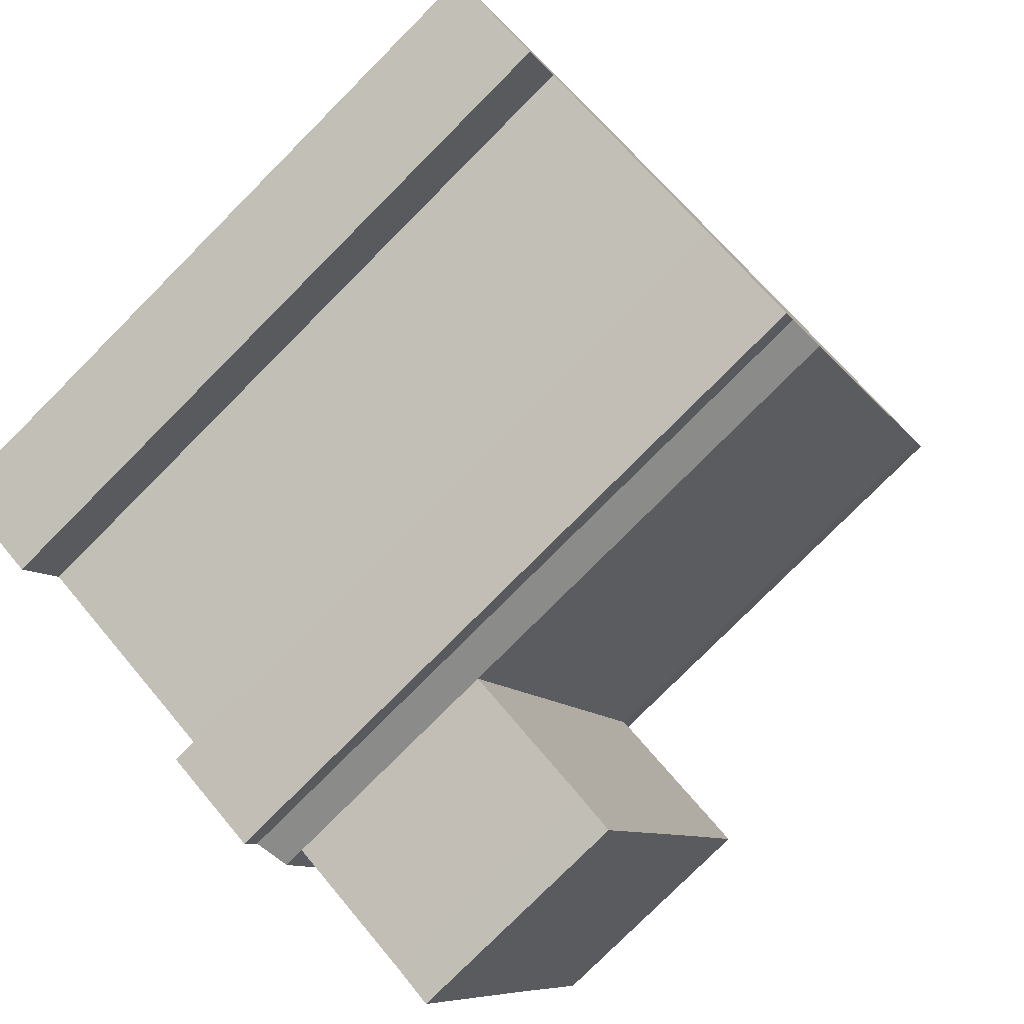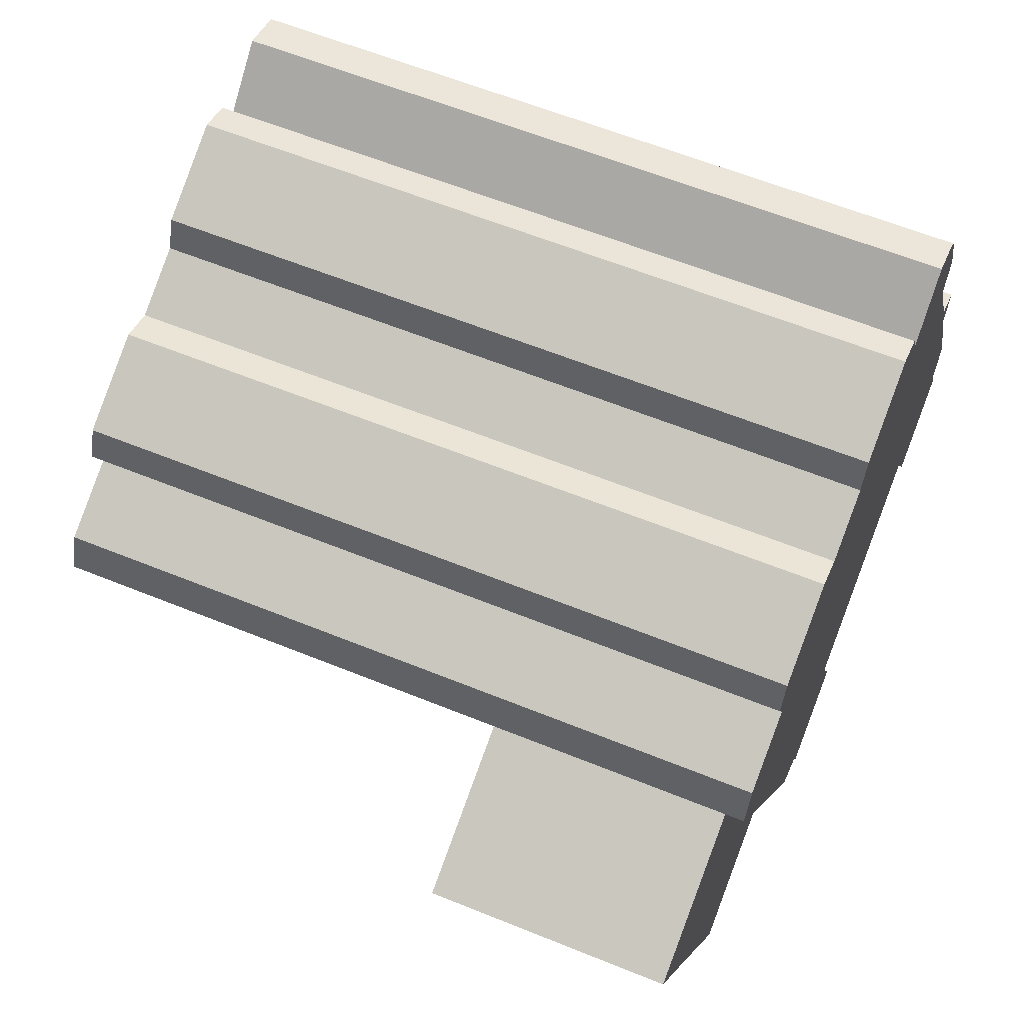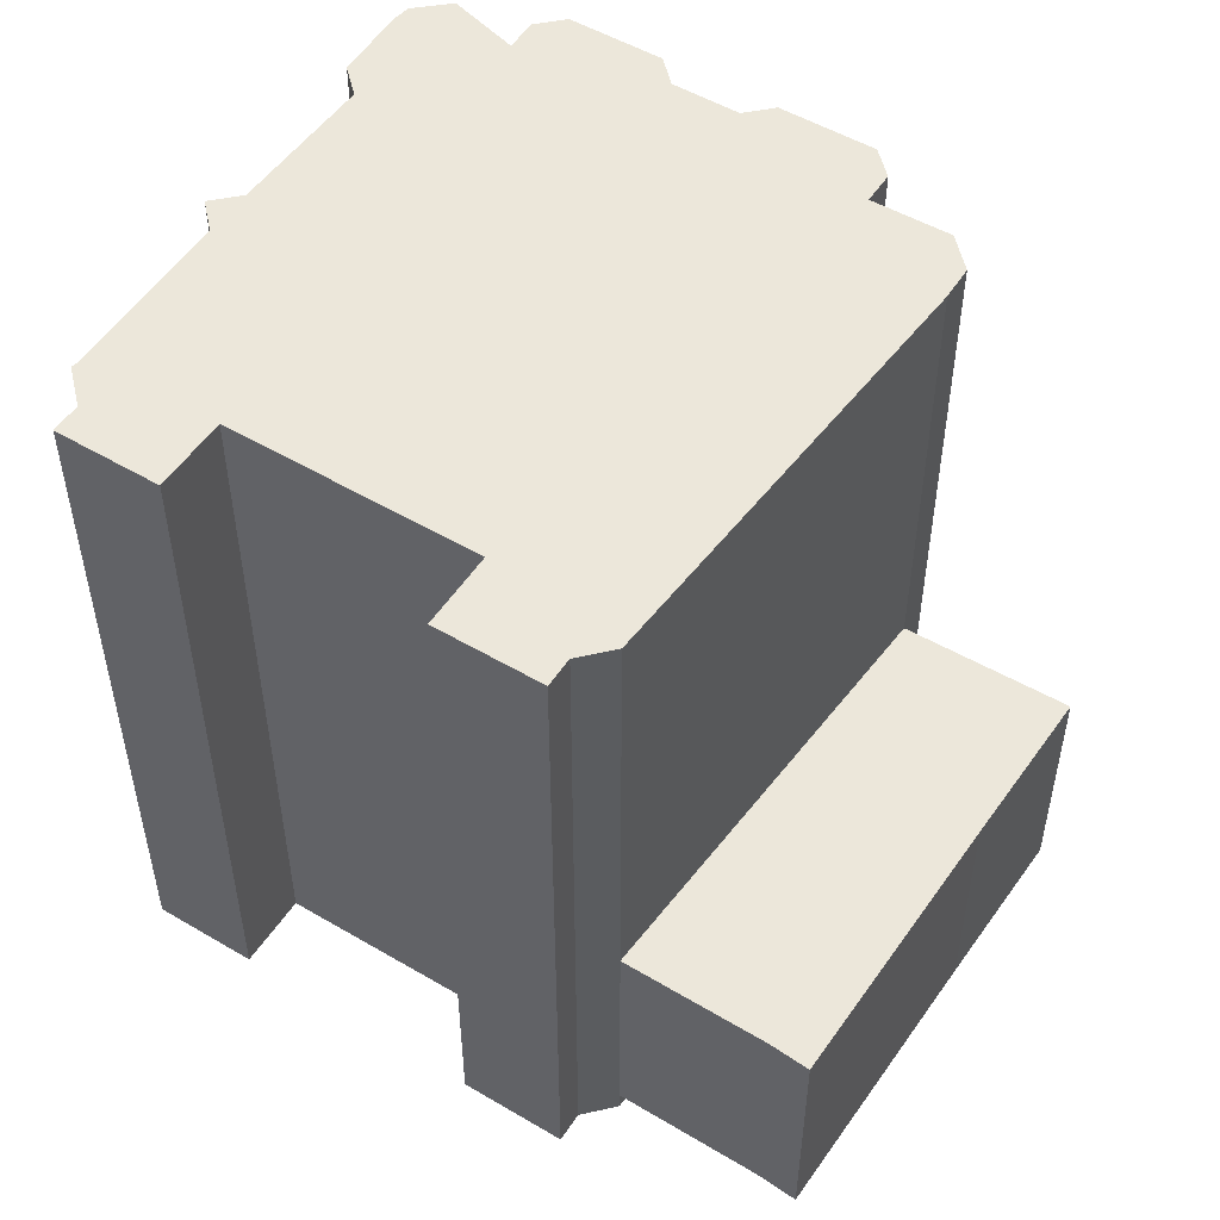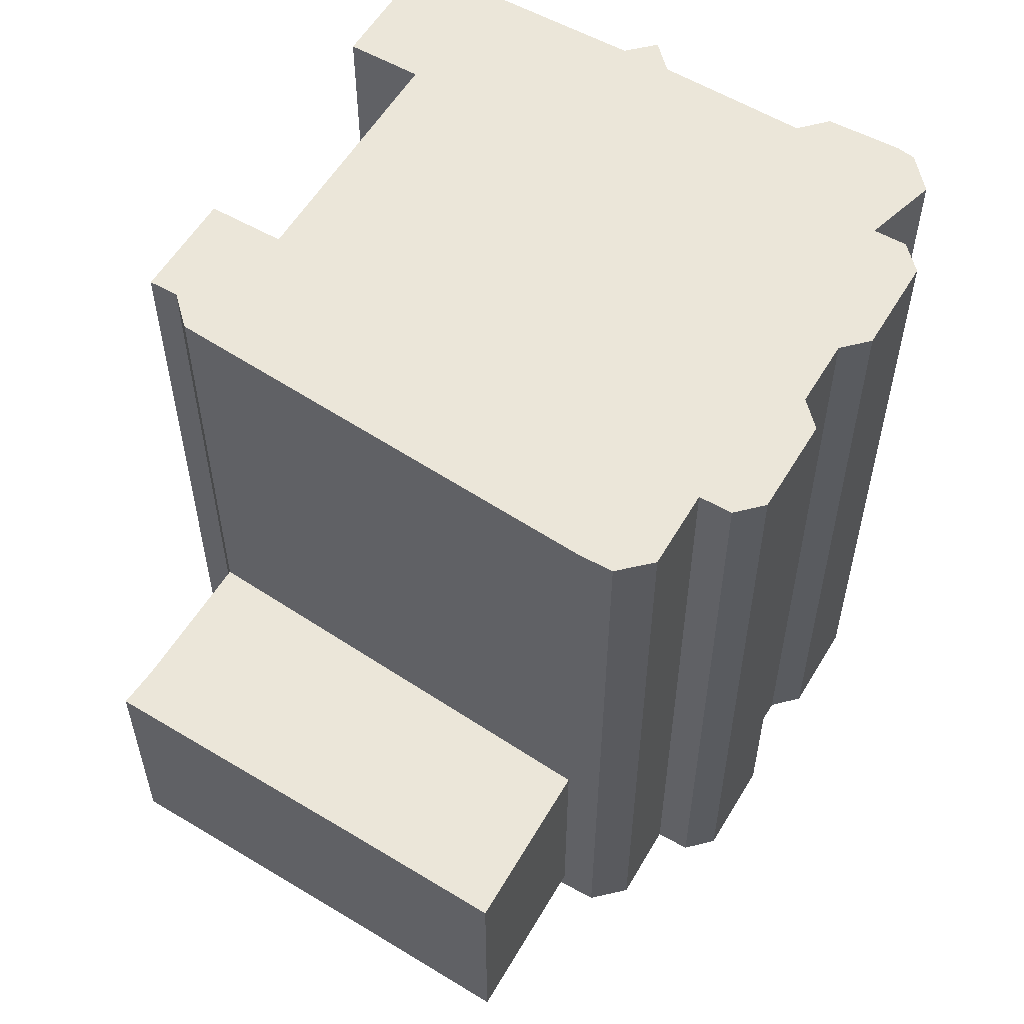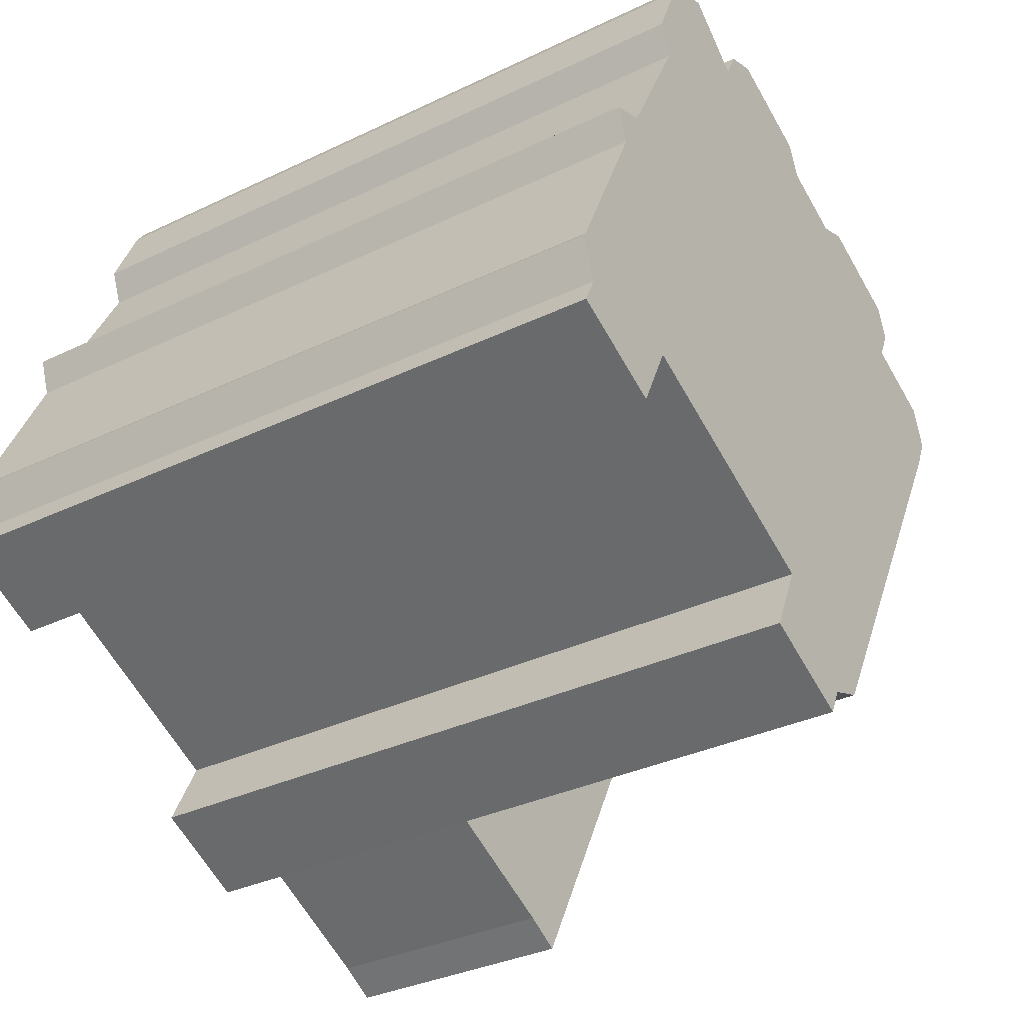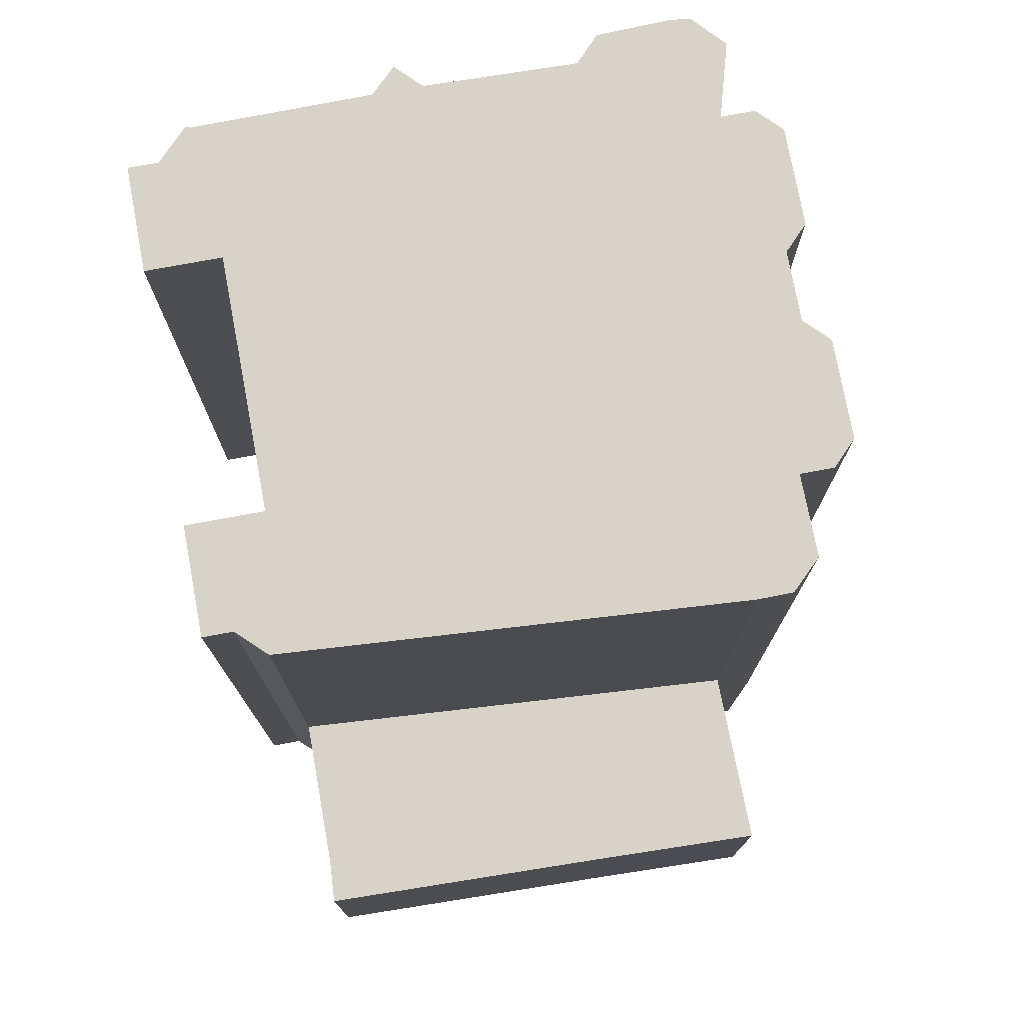
<metadata>
{"format":"obj","ext":"obj","renderer":"f3d","projection":"perspective","resolution":1024,"background":"white","views":[{"elev":-78.7,"azim":135.1,"up":"+Z"},{"elev":61.0,"azim":-67.5,"up":"+Z"},{"elev":52.0,"azim":-173.0,"up":"+Y"},{"elev":57.0,"azim":-84.8,"up":"+Y"},{"elev":-33.6,"azim":123.3,"up":"+Z"},{"elev":76.5,"azim":-126.0,"up":"+Y"}]}
</metadata>
<code>
v  3.884 6.539 -12.84
v  0.3993 6.539 -0.8696
v  6.446 6.539 -11.59
v  -3.905 6.539 -2.85
v  2.797 6.539 -13.37
v  -1.811 6.539 -6.903
v  -0.5978 6.539 -9.282
v  1.778 6.539 -13.94
v  0.3996 18.71 -0.87
v  7.457 18.71 -11.98
v  6.446 18.71 -11.59
v  10.45 18.71 -11.46
v  7.811 18.71 -12.72
v  0.0004107 18.71 -0.000609
v  0.3598 18.71 1.063
v  2.354 18.71 1.984
v  9.551 18.71 -9.572
v  11.91 18.71 -8.45
v  1.96 18.71 2.814
v  2.276 18.71 3.684
v  4.695 18.71 4.834
v  13.41 18.71 -7.734
v  15.78 18.71 -6.607
v  5.569 18.71 4.531
v  7.285 18.71 5.347
v  10.89 18.71 7.063
v  11.29 18.71 6.233
v  10.02 18.71 7.366
v  19.3 18.71 -7.229
v  16.68 18.71 -8.481
v  7.601 18.71 6.216
v  18.94 18.71 -6.481
v  19.26 18.71 -5.253
v  17.21 18.71 -0.8455
v  12.85 18.71 7.612
v  16.61 18.71 0.3901
v  14.74 18.71 4.069
v  15.08 18.71 4.965
v  13.97 18.71 7.274
v  14.26 18.71 6.852
v  17.52 18.71 0.07141
v  19.35 18.71 -5.368
v  0.3992 5.324e-17 -0.8694
v  3.883 7.862e-16 -12.84
v  6.446 7.099e-16 -11.59
v  2.797 8.185e-16 -13.37
v  1.778 8.537e-16 -13.94
v  -0.5979 5.683e-16 -9.282
v  -1.811 4.227e-16 -6.903
v  -3.905 1.745e-16 -2.85
v  10.45 -0.57 -11.45
v  9.55 -0.57 -9.572
v  7.81 -0.57 -12.72
v  11.91 -0.57 -8.449
v  14.74 -0.57 4.069
v  16.61 -0.57 0.3907
v  13.41 -0.57 -7.733
v  15.78 -0.57 -6.606
v  17.2 -0.57 -0.8448
v  17.52 -0.57 0.07202
v  19.26 -0.57 -5.252
v  16.68 -0.57 -8.48
v  18.94 -0.57 -6.48
v  19.3 -0.57 -7.229
v  19.35 -0.57 -5.368
v  0 -0.57 -3.49e-17
v  2.354 -0.57 1.985
v  0.3594 -0.57 1.064
v  0.3992 -0.57 -0.8694
v  6.446 -0.57 -11.59
v  4.695 -0.57 4.835
v  5.569 -0.57 4.532
v  7.284 -0.57 5.347
v  10.02 -0.57 7.367
v  10.89 -0.57 7.064
v  11.29 -0.57 6.233
v  12.85 -0.57 7.613
v  13.97 -0.57 7.274
v  7.457 -0.57 -11.98
v  14.26 -0.57 6.853
v  15.08 -0.57 4.965
v  7.601 -0.57 6.217
v  1.959 -0.57 2.815
v  2.275 -0.57 3.685
g defaultobject
f 1 2 3
f 2 1 4
f 4 1 5
f 4 5 6
f 6 5 7
f 7 5 8
f 9 10 11
f 10 12 13
f 12 10 9
f 12 9 14
f 12 14 15
f 12 15 16
f 12 16 17
f 17 16 18
f 18 16 19
f 18 19 20
f 18 20 21
f 18 21 22
f 22 21 23
f 23 21 24
f 23 24 25
f 26 27 28
f 23 29 30
f 29 23 25
f 29 25 31
f 29 31 28
f 29 28 32
f 32 28 33
f 33 28 34
f 34 28 27
f 34 27 35
f 34 35 36
f 36 35 37
f 37 35 38
f 38 35 39
f 38 39 40
f 41 34 36
f 42 32 33
f 43 44 45
f 44 43 46
f 46 43 47
f 47 43 48
f 48 43 49
f 49 43 50
f 51 52 53
f 54 55 52
f 55 54 56
f 56 54 57
f 56 57 58
f 56 58 59
f 56 59 60
f 59 58 61
f 61 58 62
f 61 62 63
f 63 62 64
f 61 63 65
f 66 67 68
f 67 66 69
f 67 69 70
f 67 70 71
f 71 70 72
f 72 70 73
f 73 70 74
f 74 70 75
f 75 70 76
f 76 70 77
f 77 70 78
f 78 70 79
f 78 79 80
f 80 79 81
f 81 79 53
f 81 53 55
f 55 53 52
f 74 82 73
f 83 71 84
f 71 83 67
f 43 4 50
f 4 43 2
f 45 2 43
f 2 45 3
f 14 69 66
f 69 14 9
f 15 66 68
f 66 15 14
f 67 15 68
f 15 67 16
f 19 67 83
f 67 19 16
f 20 83 84
f 83 20 19
f 71 20 84
f 20 71 21
f 72 21 71
f 21 72 24
f 73 24 72
f 24 73 25
f 18 57 54
f 57 18 22
f 17 54 52
f 54 17 18
f 51 17 52
f 17 51 12
f 13 51 53
f 51 13 12
f 10 53 79
f 53 10 13
f 11 79 70
f 79 11 10
f 9 70 69
f 70 9 11
f 6 48 49
f 48 6 7
f 4 49 50
f 49 4 6
f 31 73 82
f 73 31 25
f 74 31 82
f 31 74 28
f 75 28 74
f 28 75 26
f 76 26 75
f 26 76 27
f 35 76 77
f 76 35 27
f 78 35 77
f 35 78 39
f 80 39 78
f 39 80 40
f 81 40 80
f 40 81 38
f 55 38 81
f 38 55 37
f 56 37 55
f 37 56 36
f 60 36 56
f 36 60 41
f 59 41 60
f 41 59 34
f 61 34 59
f 34 61 33
f 65 33 61
f 33 65 42
f 63 42 65
f 42 63 32
f 64 32 63
f 32 64 29
f 30 64 62
f 64 30 29
f 23 62 58
f 62 23 30
f 22 58 57
f 58 22 23
f 1 45 44
f 45 1 3
f 5 44 46
f 44 5 1
f 8 46 47
f 46 8 5
f 7 47 48
f 47 7 8

</code>
